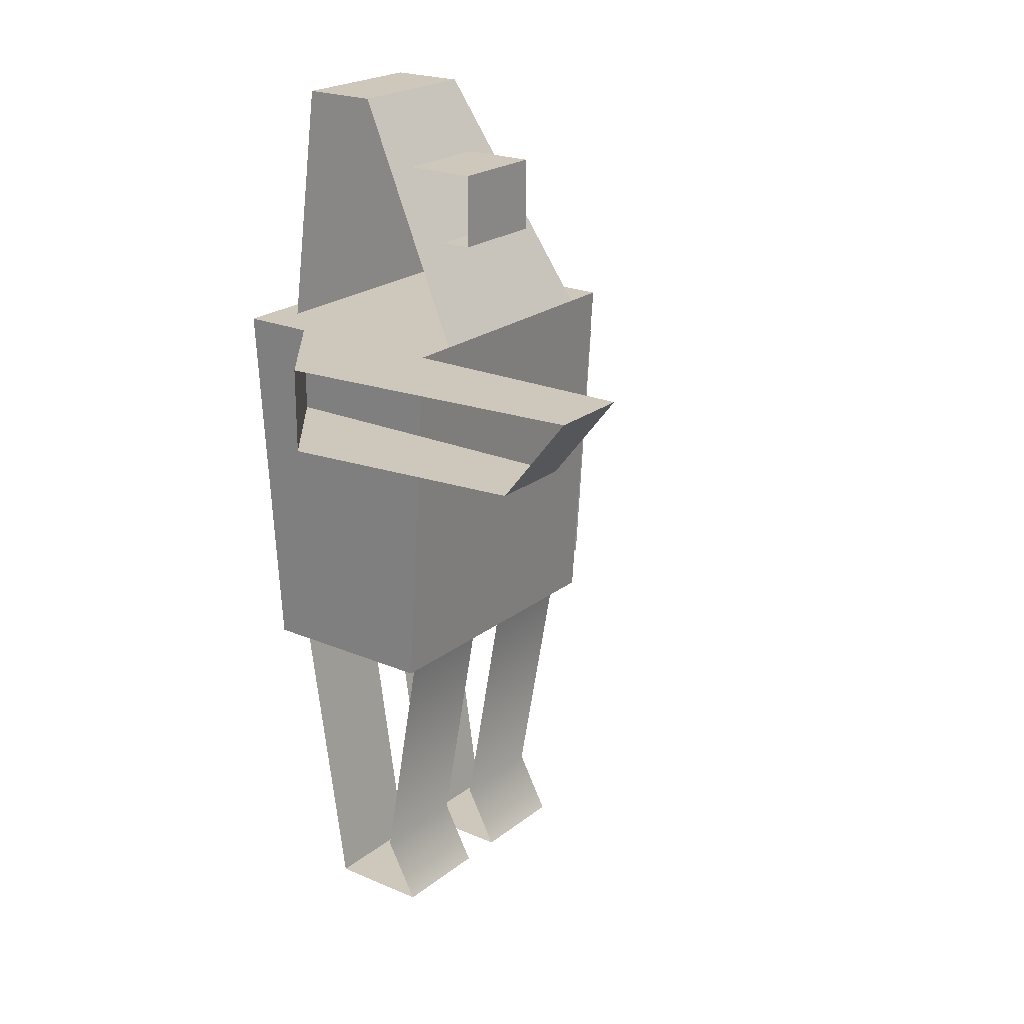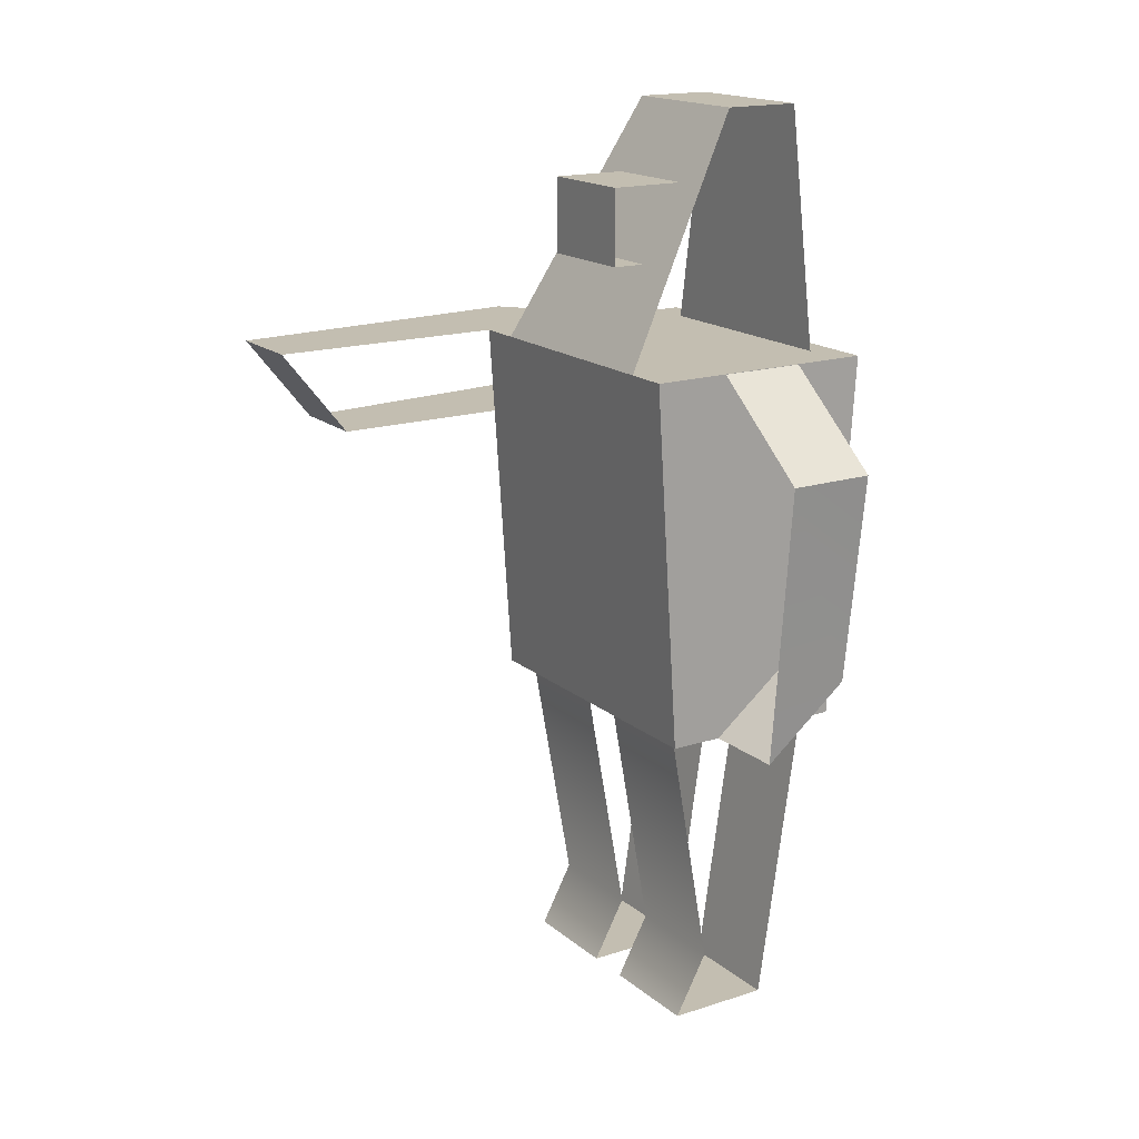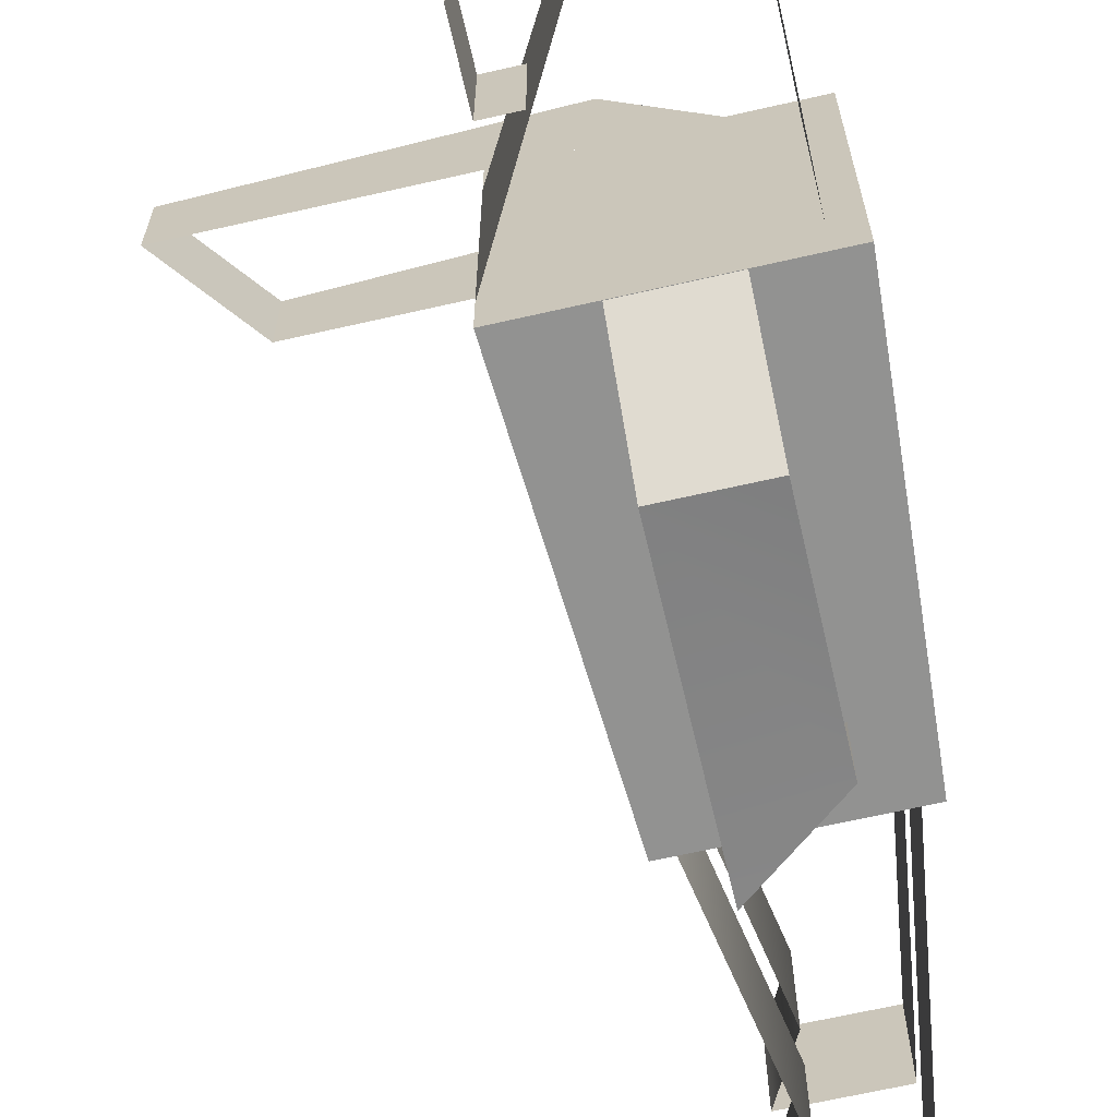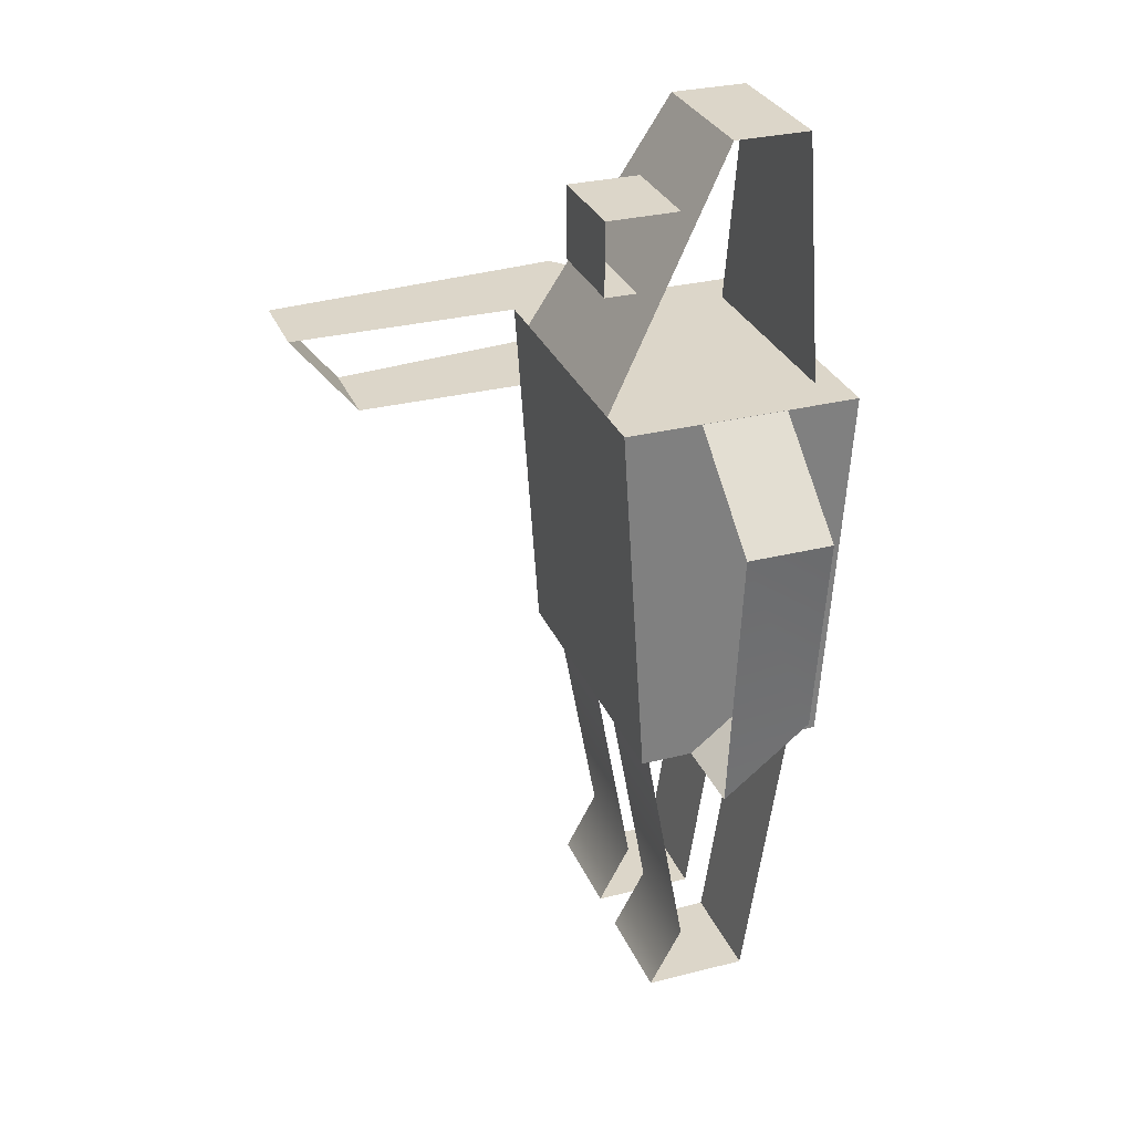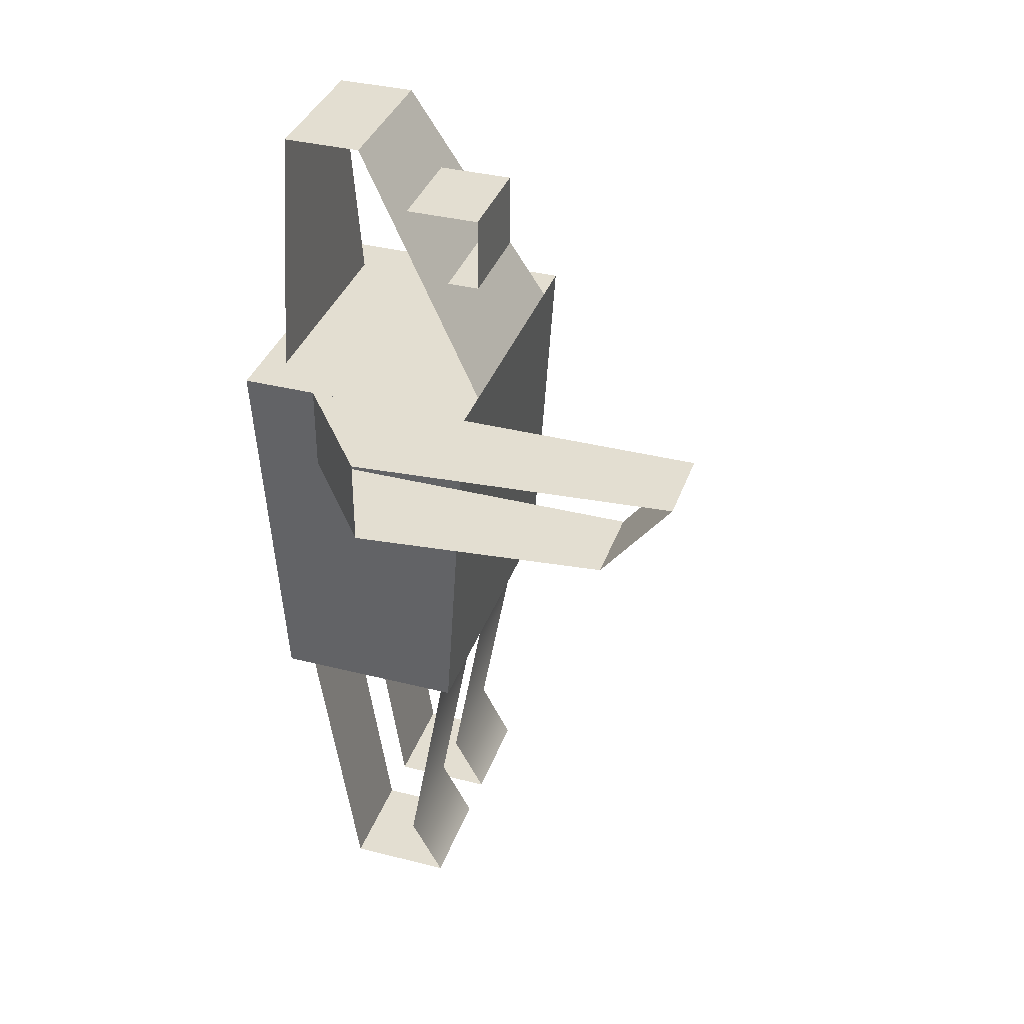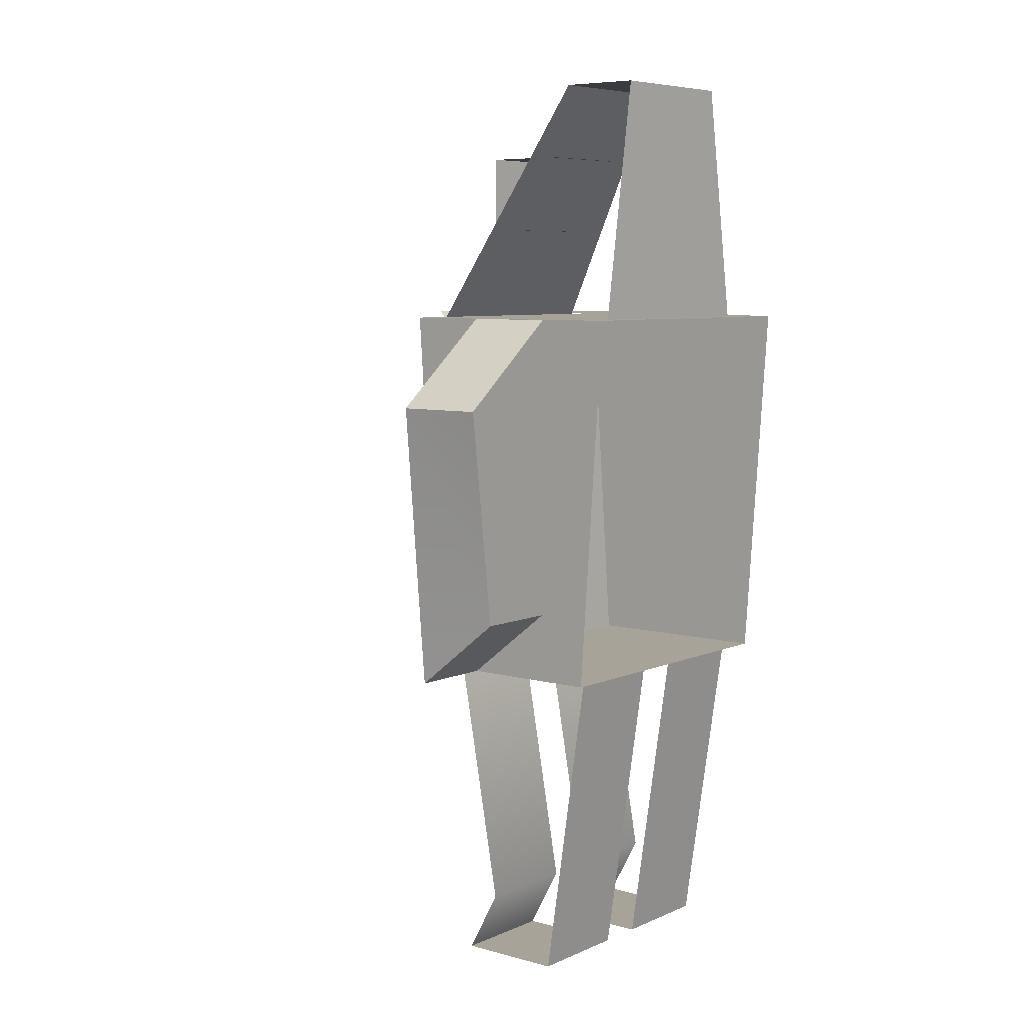
<metadata>
{"format":"obj","ext":"obj","renderer":"f3d","projection":"perspective","resolution":1024,"background":"white","views":[{"elev":21.9,"azim":36.7,"up":"+Y"},{"elev":17.2,"azim":147.4,"up":"+Y"},{"elev":-66.3,"azim":-167.1,"up":"+Z"},{"elev":30.2,"azim":159.9,"up":"+Y"},{"elev":36.2,"azim":18.3,"up":"+Y"},{"elev":6.8,"azim":-141.3,"up":"+Y"}]}
</metadata>
<code>
v  -0.09575 -0.1609 -0.1682
v  0.1098 -0.1609 -0.1682
v  -0.1223 0.2397 -0.1682
v  0.1363 0.2397 -0.1682
v  -0.09575 -0.1609 0.1677
v  0.1098 -0.1609 0.1677
v  -0.1223 0.2397 0.1677
v  0.1363 0.2397 0.1677
v  -0.0312 -0.499 -0.1425
v  0.08251 -0.499 -0.1425
v  -0.08076 -0.1609 -0.1425
v  0.09478 -0.1609 -0.1425
v  -0.0312 -0.499 -0.02576
v  0.08251 -0.499 -0.02576
v  -0.08076 -0.1609 -0.02564
v  0.09478 -0.1609 -0.02564
v  0.04635 -0.432 -0.02576
v  0.04635 -0.4319 -0.1425
v  -0.04171 -0.08631 -0.2585
v  0.05252 -0.1609 -0.2585
v  -0.04171 0.1455 -0.287
v  0.05252 0.1455 -0.287
v  -0.04171 -0.08631 -0.1677
v  0.05252 -0.1609 -0.1677
v  -0.04171 0.2397 -0.1677
v  0.05252 0.2397 -0.1677
v  -0.09501 0.2397 -0.121
v  0.1363 0.2397 -0.121
v  -0.09501 0.499 -0.08063
v  -0.01004 0.499 -0.08063
v  -0.09501 0.2397 0.1205
v  0.1363 0.2397 0.1205
v  -0.09501 0.499 0.08015
v  -0.01004 0.499 0.08015
v  0.1151 0.3398 0.05613
v  0.1151 0.422 0.05613
v  0.1151 0.422 -0.05521
v  0.1151 0.3398 -0.05521
v  0.076 0.3398 0.05613
v  0.02904 0.422 0.05613
v  0.02904 0.422 -0.05521
v  0.076 0.3398 -0.05521
v  0.3194 0.1455 0.1677
v  -0.04171 0.1455 0.1677
v  -0.04171 0.2397 0.1677
v  0.3939 0.2397 0.1677
v  0.3939 0.2397 0.2585
v  0.3194 0.1455 0.2585
v  0.05252 0.2397 0.287
v  0.05252 0.1455 0.287
v  -0.0312 -0.499 0.02405
v  -0.08076 -0.1609 0.02402
v  0.09478 -0.1609 0.02402
v  0.04635 -0.4319 0.02405
v  0.08251 -0.499 0.02405
v  -0.0312 -0.499 0.1407
v  0.08251 -0.499 0.1407
v  0.04635 -0.432 0.1407
v  0.09478 -0.1609 0.1409
v  -0.08076 -0.1609 0.1409
g Golem_l_Losenthal
f 1 3 4 2
f 1 2 6 5
f 2 4 8 6
f 4 3 7 8
f 9 10 14 13
f 12 16 17 18
f 11 9 13 15
f 14 10 18 17
f 19 21 22 20
f 19 20 24 23
f 22 21 25 26
f 28 30 34 32
f 30 29 33 34
f 29 27 31 33
f 39 42 38 35
f 37 41 40 36
f 38 37 36 35
f 43 46 47 48
f 46 45 49 47
f 45 44 50 49
f 44 43 48 50
f 8 7 5 6
f 51 55 57 56
f 53 59 58 54
f 52 51 56 60
f 57 55 54 58

</code>
